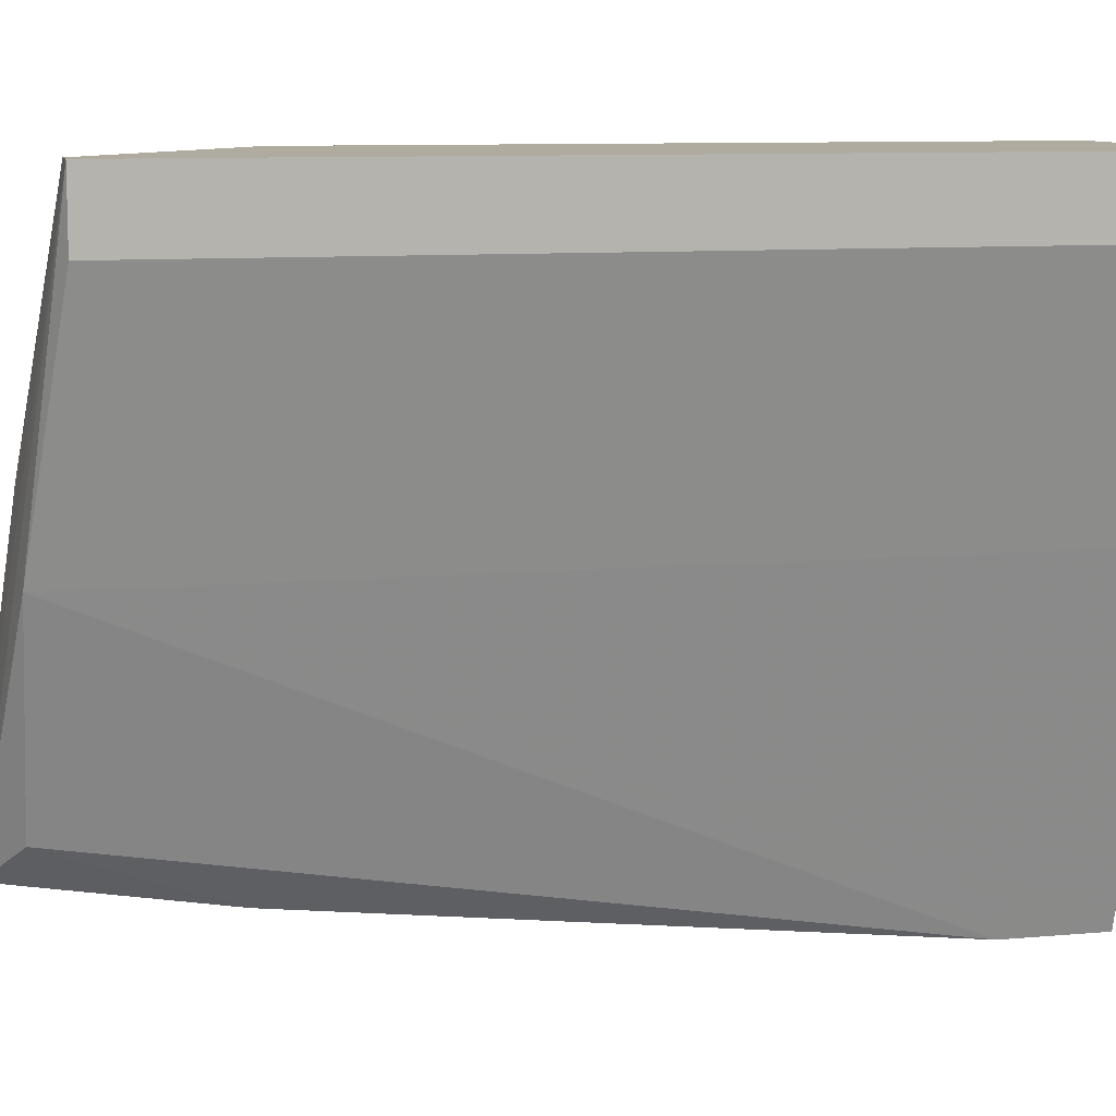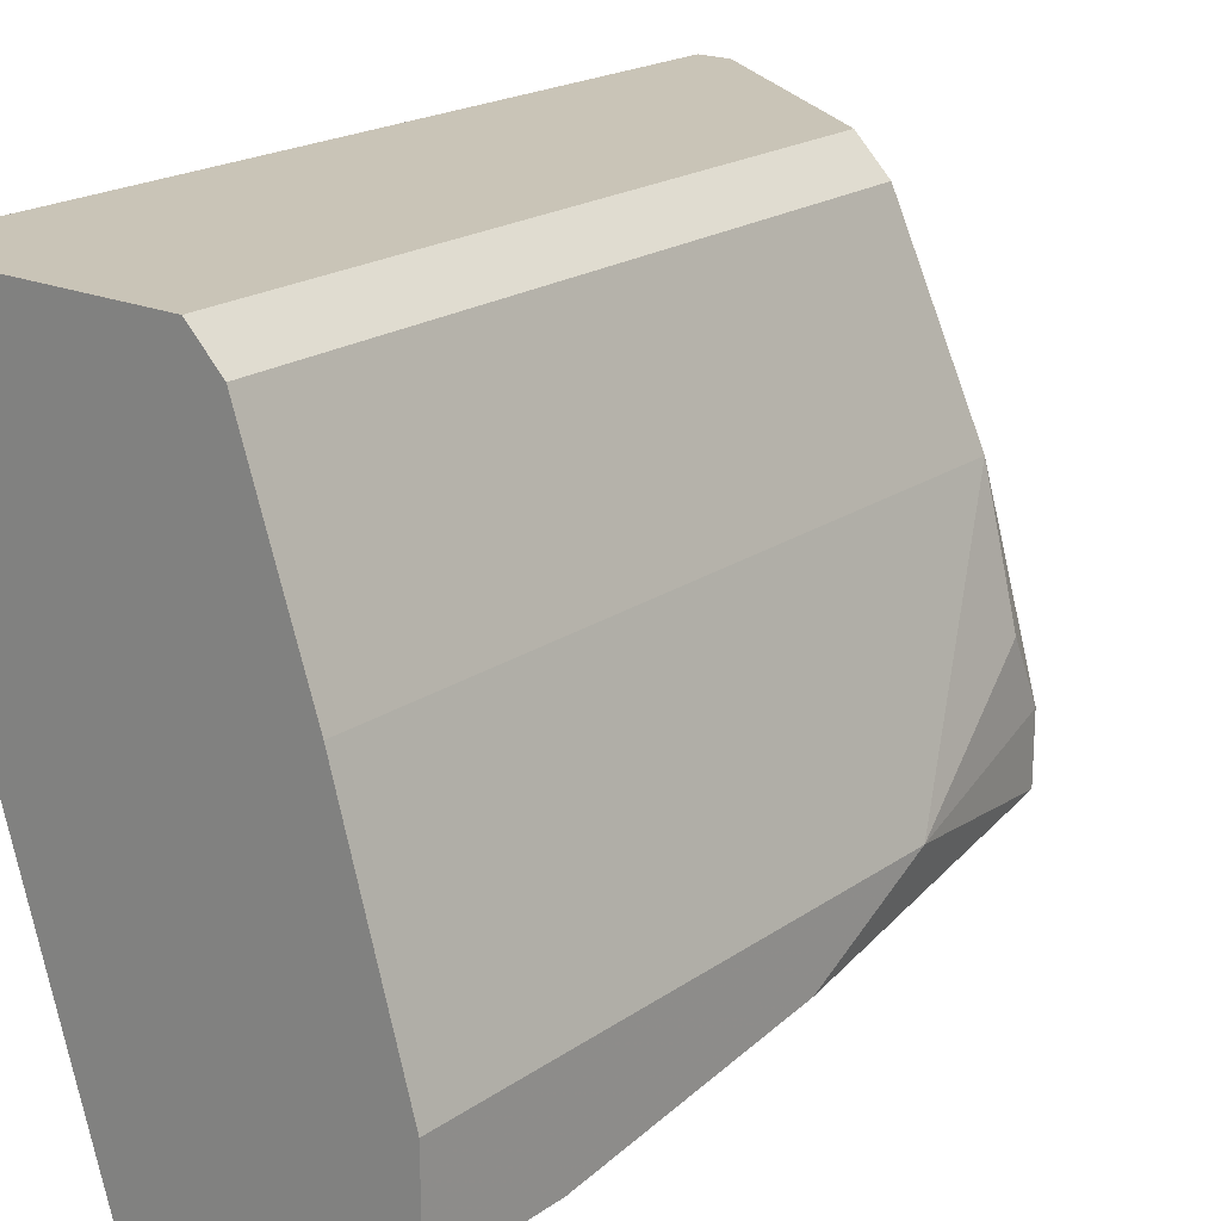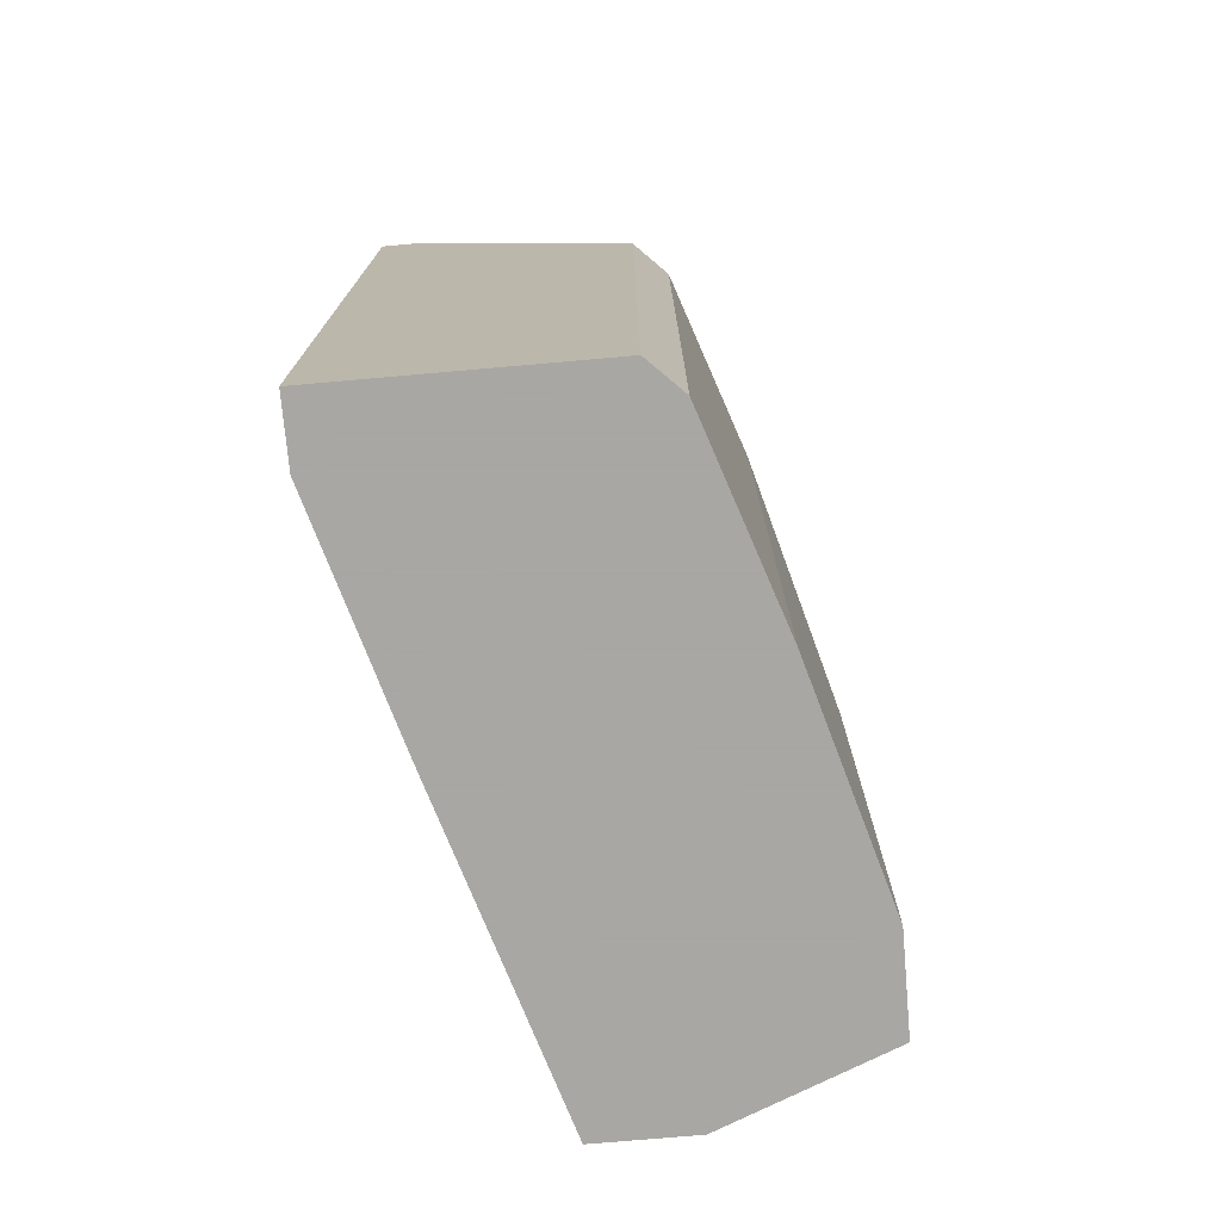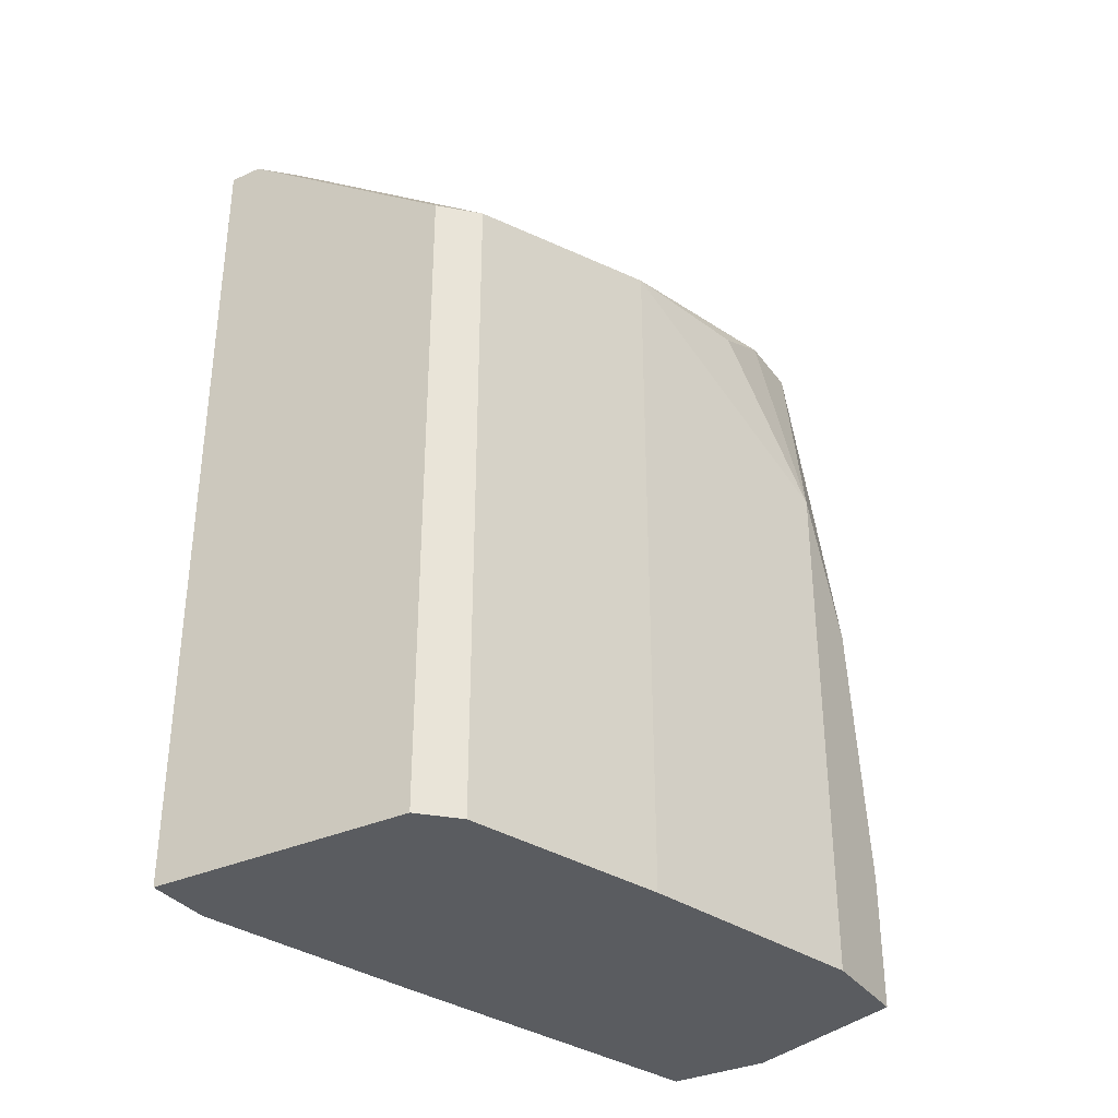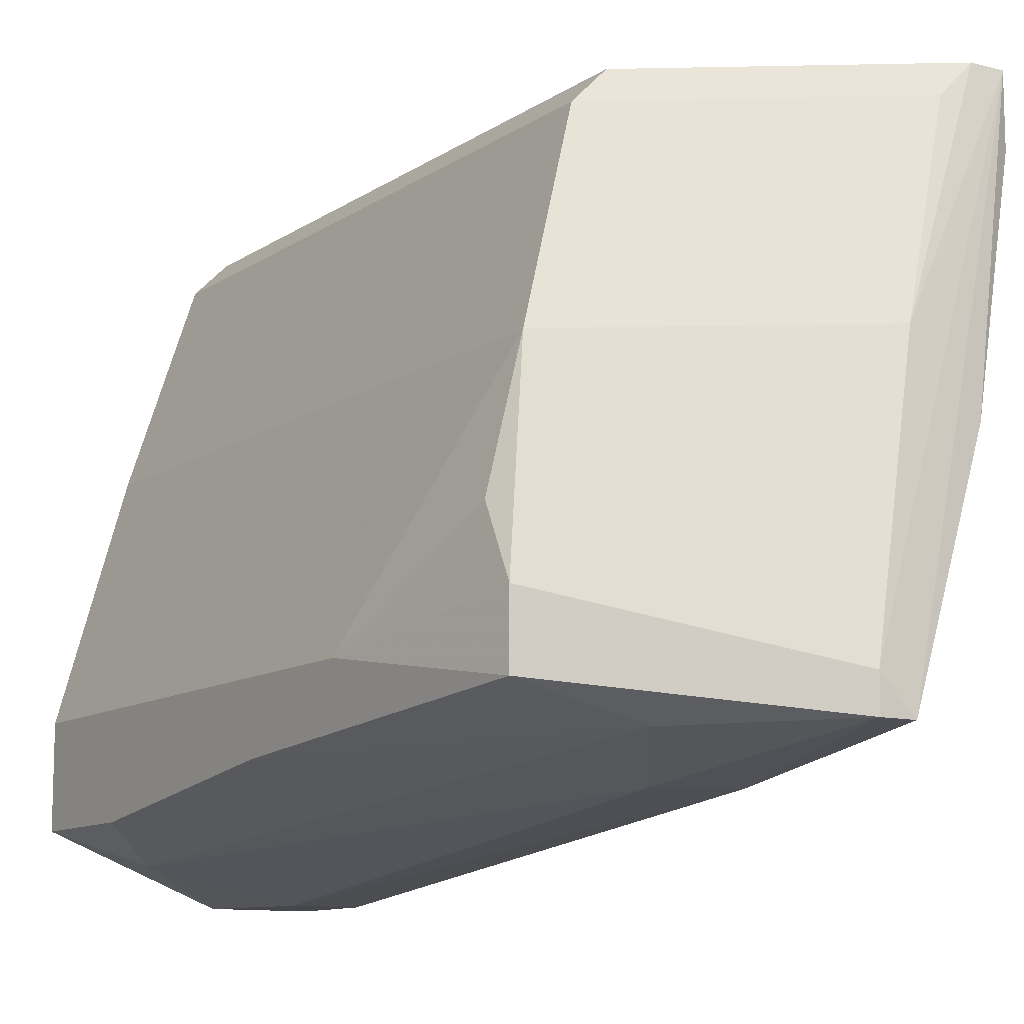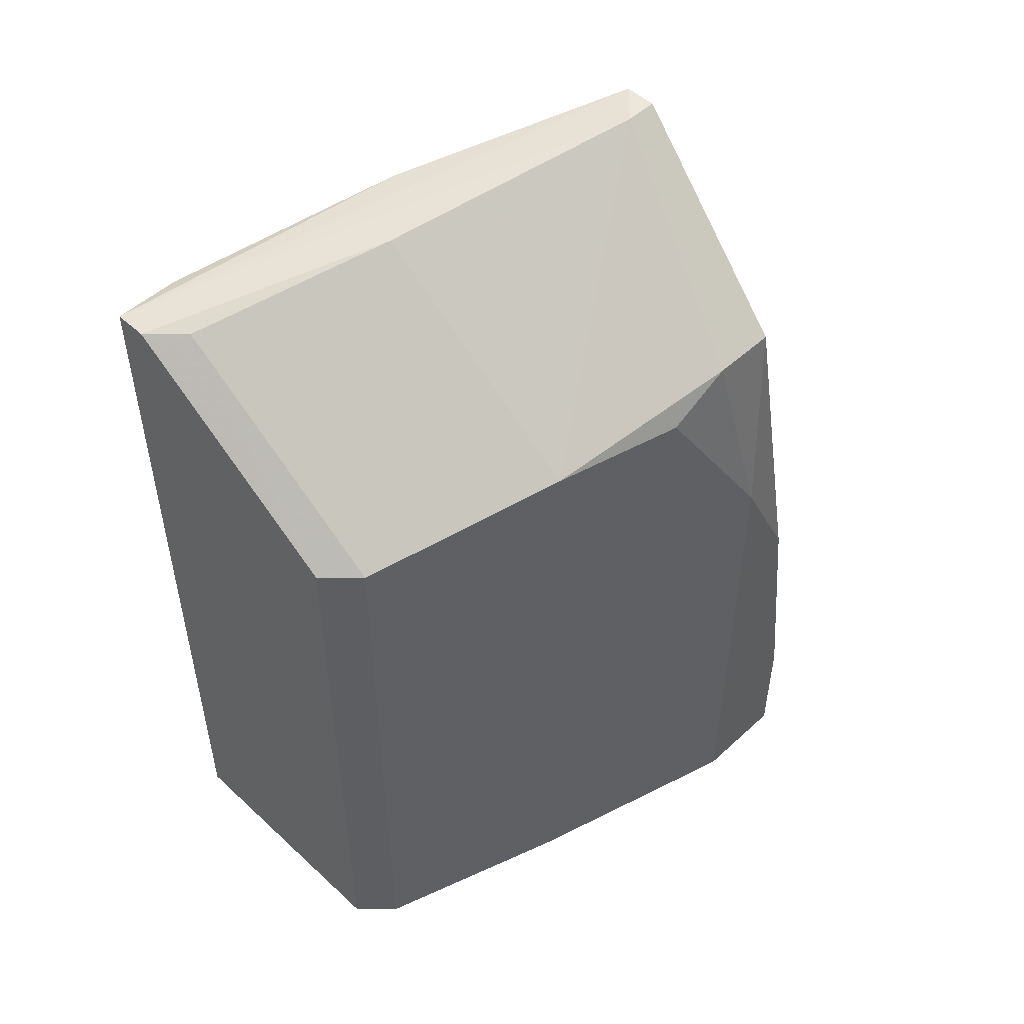
<metadata>
{"format":"obj","ext":"obj","renderer":"f3d","projection":"perspective","resolution":1024,"background":"white","views":[{"elev":9.6,"azim":76.8,"up":"+Y"},{"elev":20.0,"azim":-141.4,"up":"+Y"},{"elev":-74.4,"azim":-175.0,"up":"+Z"},{"elev":-34.2,"azim":-148.9,"up":"+Z"},{"elev":-10.9,"azim":-32.6,"up":"+Y"},{"elev":50.8,"azim":-134.9,"up":"+Z"}]}
</metadata>
<code>
v 0.005609 -0.05157 0.04648
v 0.005609 -0.0368 0.04648
v -0.009157 -0.04418 0.03725
v -0.009157 -0.05157 0.0391
v -0.009157 -0.04787 0.0391
v -0.003617 -0.02573 -0.001523
v -0.003617 -0.02573 0.0354
v -0.003617 -0.05341 0.04094
v -0.007311 -0.05711 0.002171
v -0.007311 -0.0368 0.03725
v -0.007311 -0.0368 -0.001523
v 0.01115 -0.02387 0.04464
v 0.001916 -0.05157 0.04833
v 0.001916 -0.05341 0.04833
v -0.011 -0.04972 -0.001523
v -0.011 -0.04972 0.02802
v -0.011 -0.05341 0.02064
v -0.011 -0.05526 0.005865
v -0.011 -0.05526 -0.001523
v -0.00177 -0.02387 -0.001523
v -0.00177 -0.02387 0.0354
v -0.00177 -0.05896 -0.001523
v 7.6e-05 -0.05896 0.004021
v 7.6e-05 -0.05526 0.0354
v 0.013 -0.02387 -0.001523
v 0.013 -0.02387 0.04464
v 0.013 -0.02757 -0.001523
v 0.013 -0.02757 0.04464
v 0.003763 -0.05896 -0.001523
v 0.003763 -0.05896 0.004021
v 0.003763 -0.05341 0.04833
v 0.003763 -0.05526 0.03725
v 0.009303 -0.02573 0.04464
v 0.009303 -0.0405 -0.001523
v 0.009303 -0.0405 0.04648
f 5 10 3
f 29 22 25
f 25 22 15
f 25 15 6
f 7 6 10
f 6 7 20
f 25 6 20
f 12 25 20
f 29 25 27
f 25 28 27
f 10 15 16
f 15 18 16
f 20 7 21
f 12 20 21
f 27 28 35
f 7 10 2
f 14 24 32
f 15 22 19
f 18 15 19
f 28 25 26
f 25 12 26
f 35 28 26
f 12 2 26
f 4 14 5
f 16 4 5
f 6 15 11
f 15 10 11
f 10 6 11
f 22 29 30
f 29 35 30
f 35 1 30
f 1 32 30
f 2 10 13
f 26 2 13
f 5 14 13
f 10 5 13
f 29 27 34
f 35 29 34
f 27 35 34
f 19 22 9
f 18 19 9
f 32 24 23
f 22 30 23
f 30 32 23
f 9 22 23
f 24 9 23
f 14 4 8
f 24 14 8
f 9 24 8
f 9 8 17
f 4 16 17
f 16 18 17
f 18 9 17
f 8 4 17
f 1 35 31
f 32 1 31
f 14 32 31
f 35 26 31
f 13 14 31
f 26 13 31
f 21 7 33
f 12 21 33
f 7 2 33
f 2 12 33
f 10 16 3
f 16 5 3

</code>
